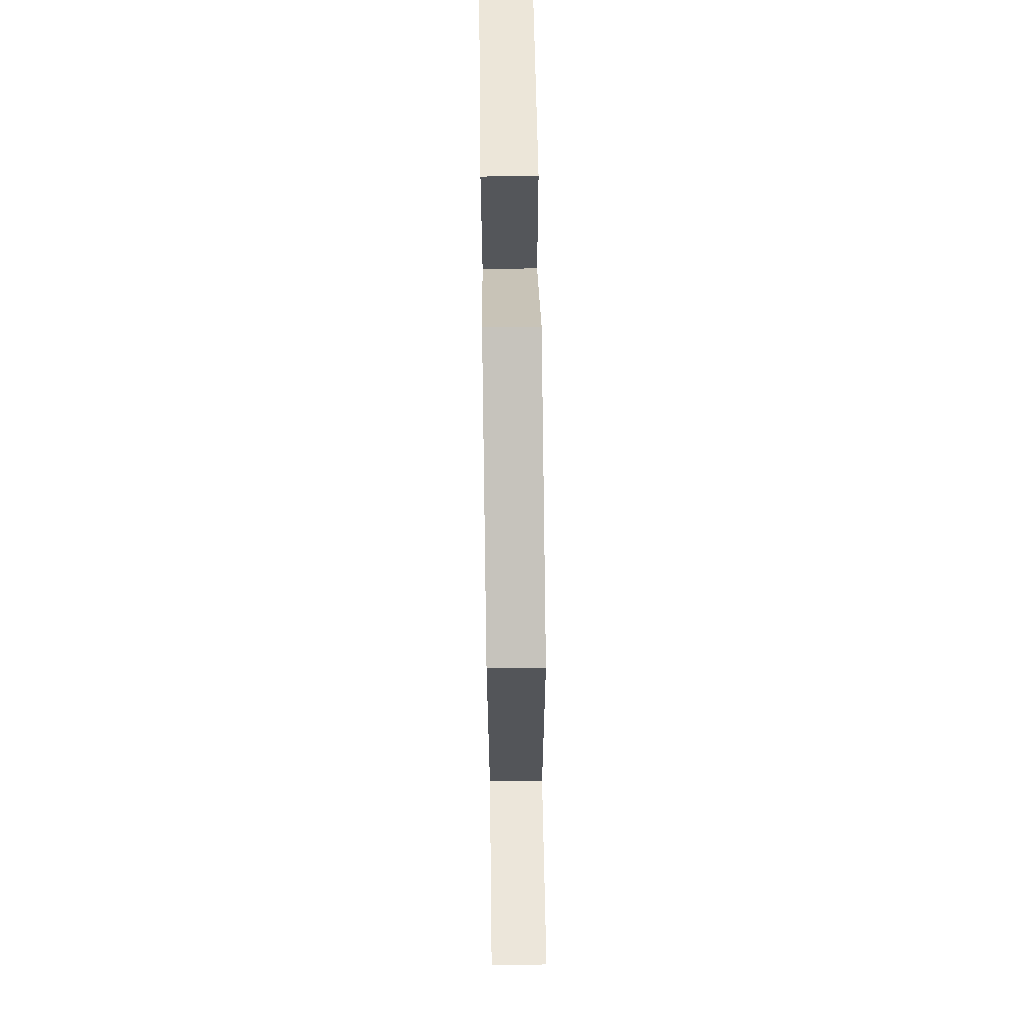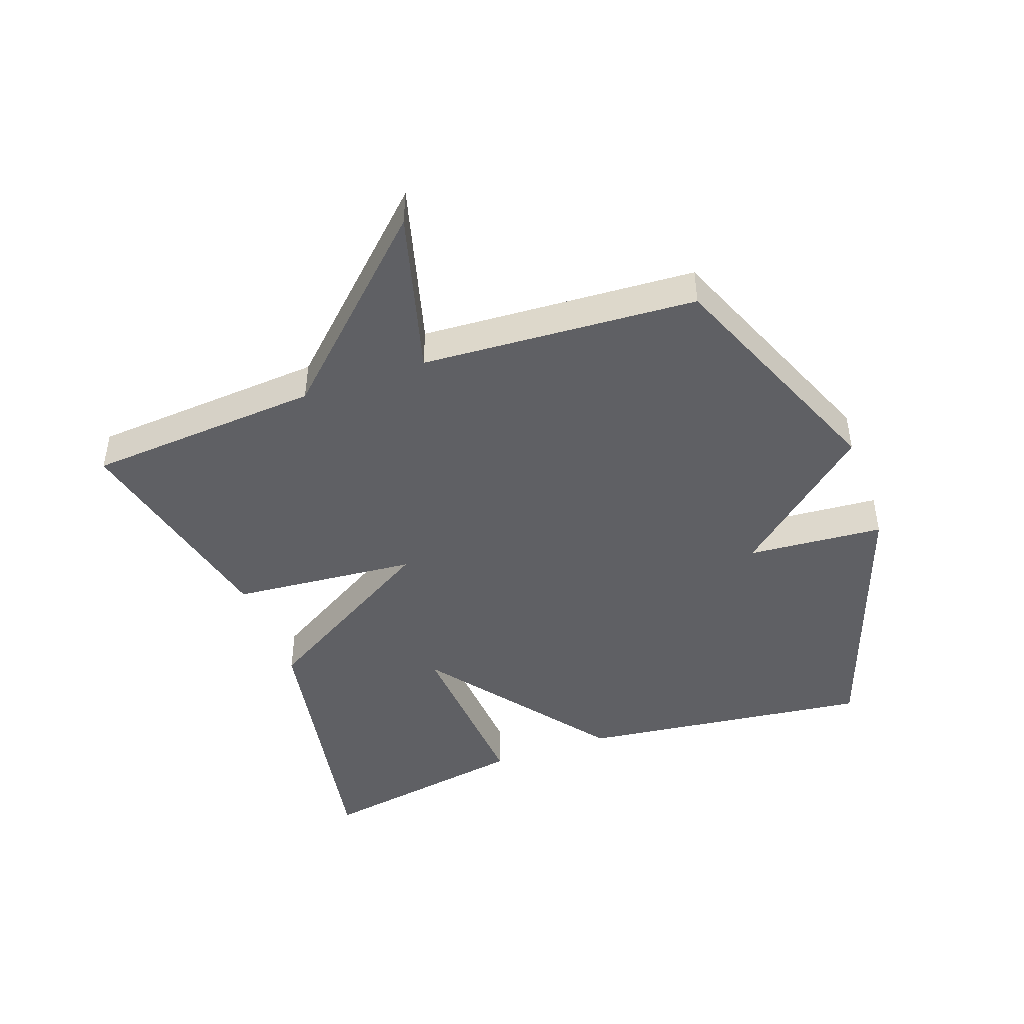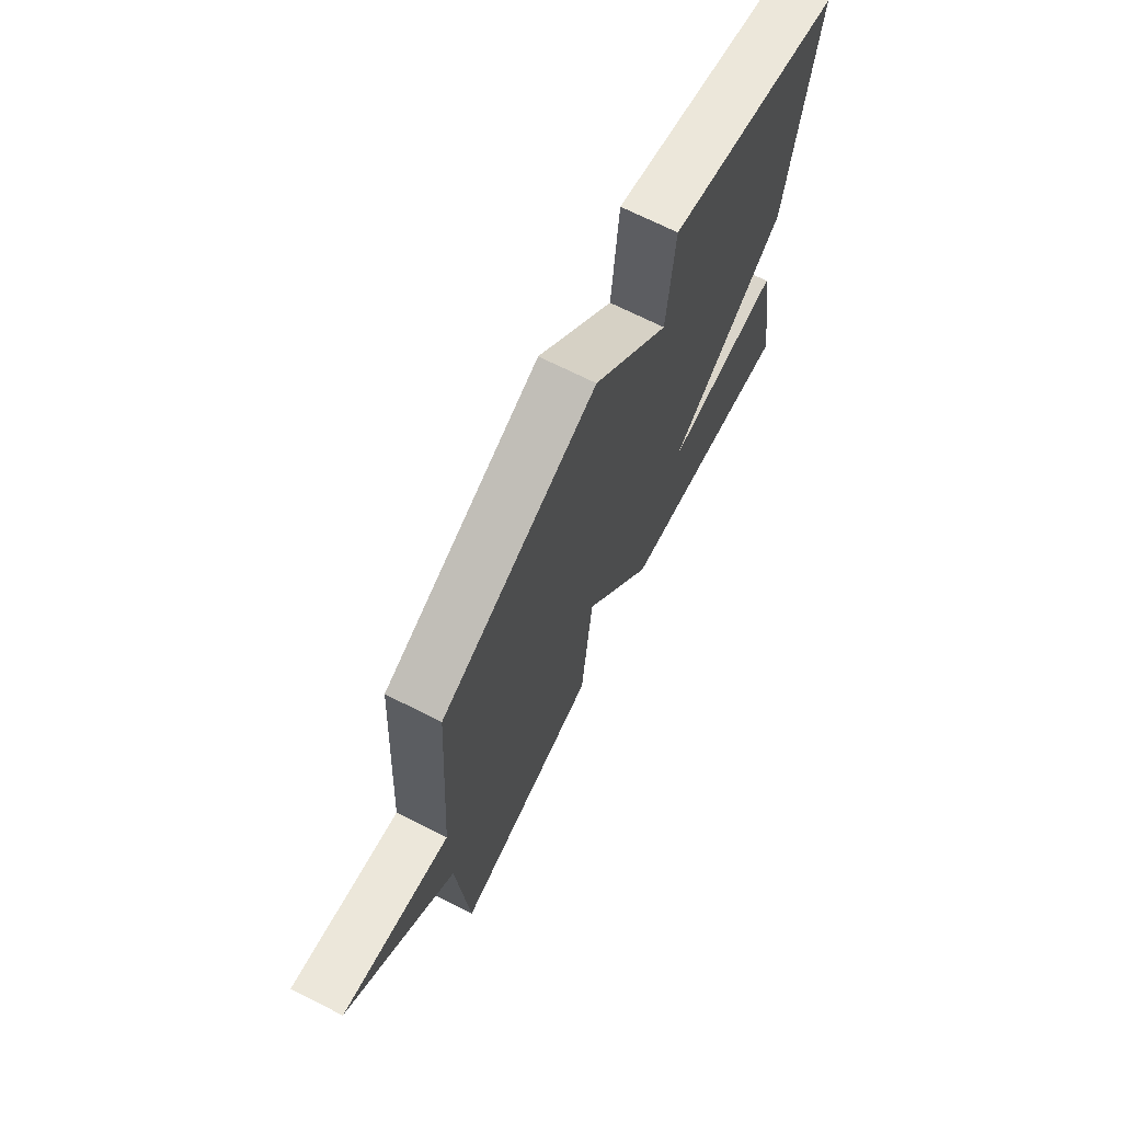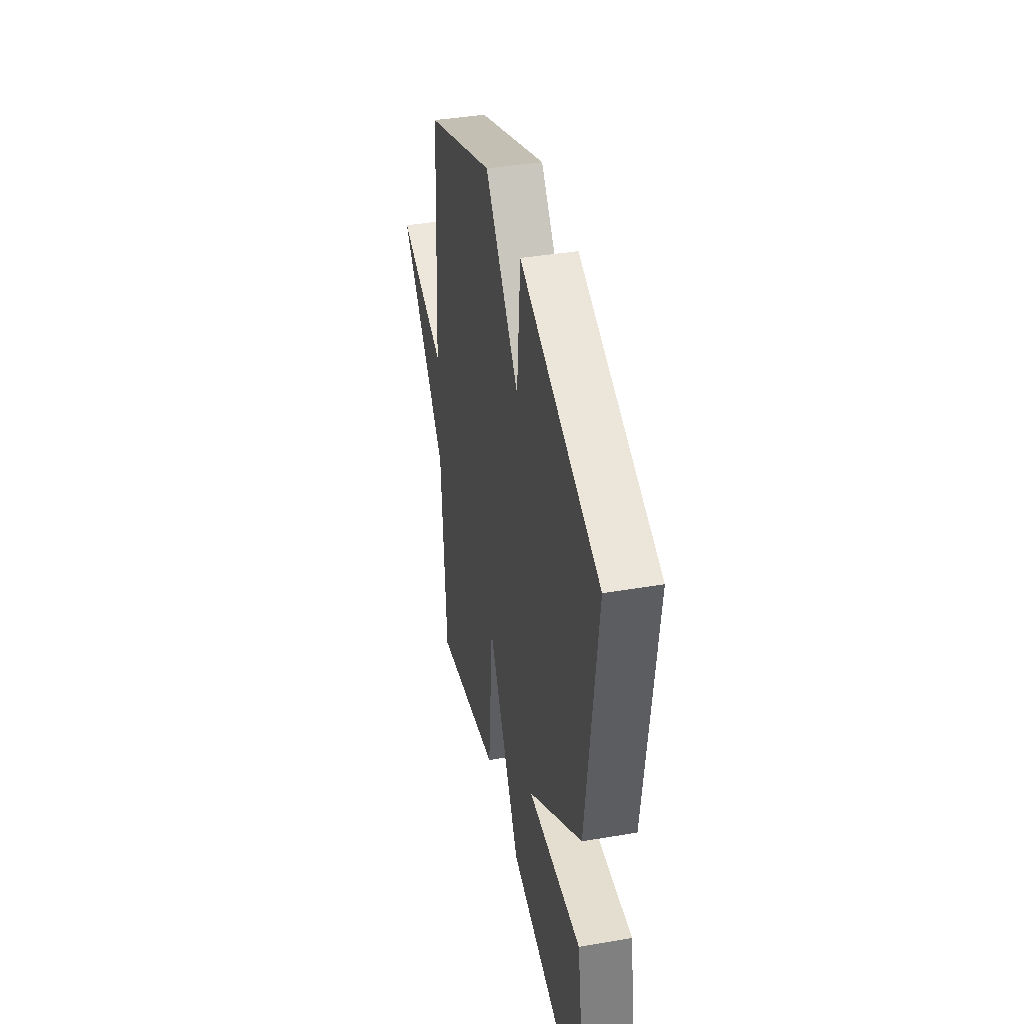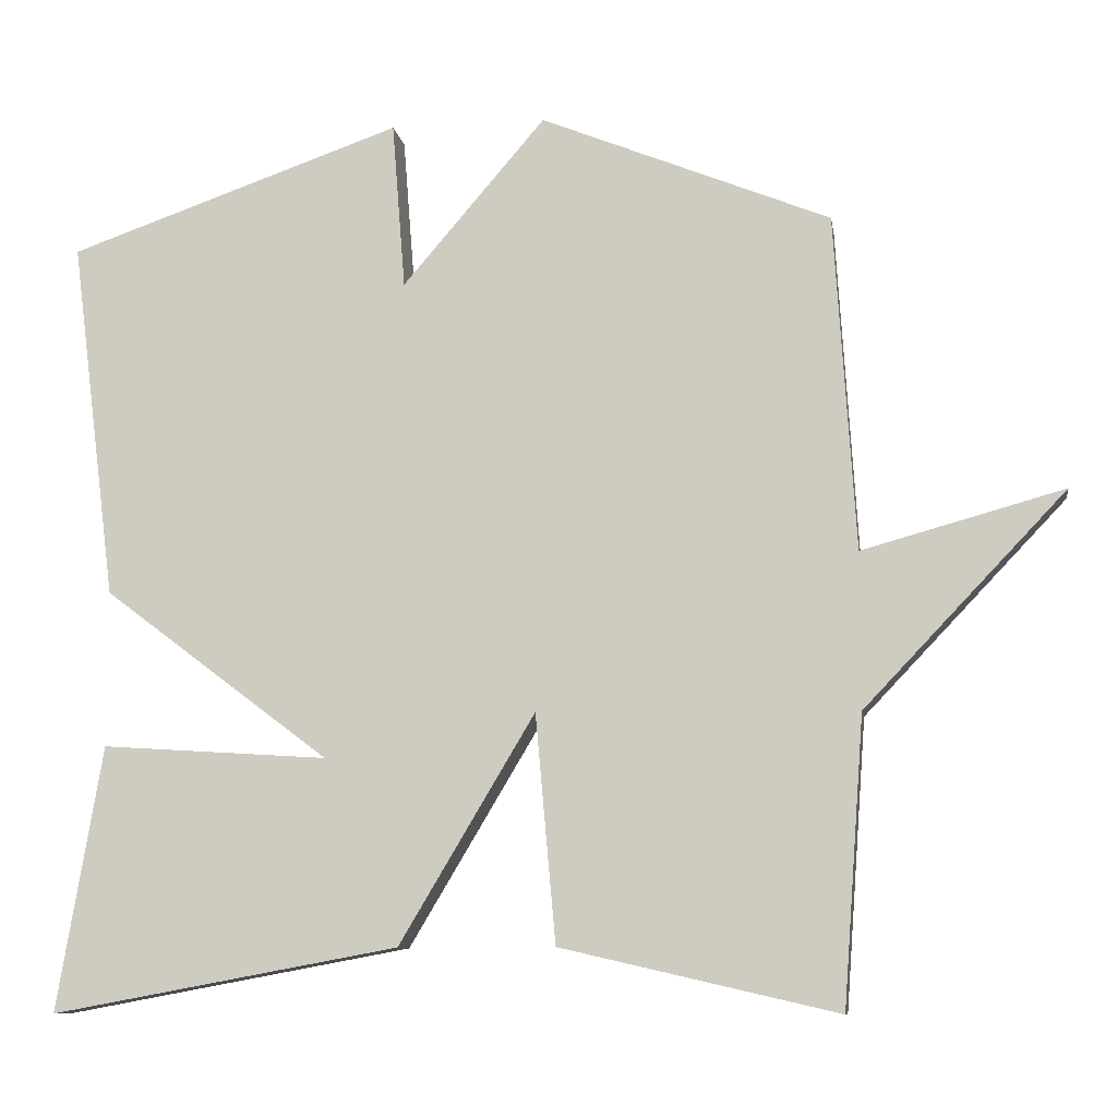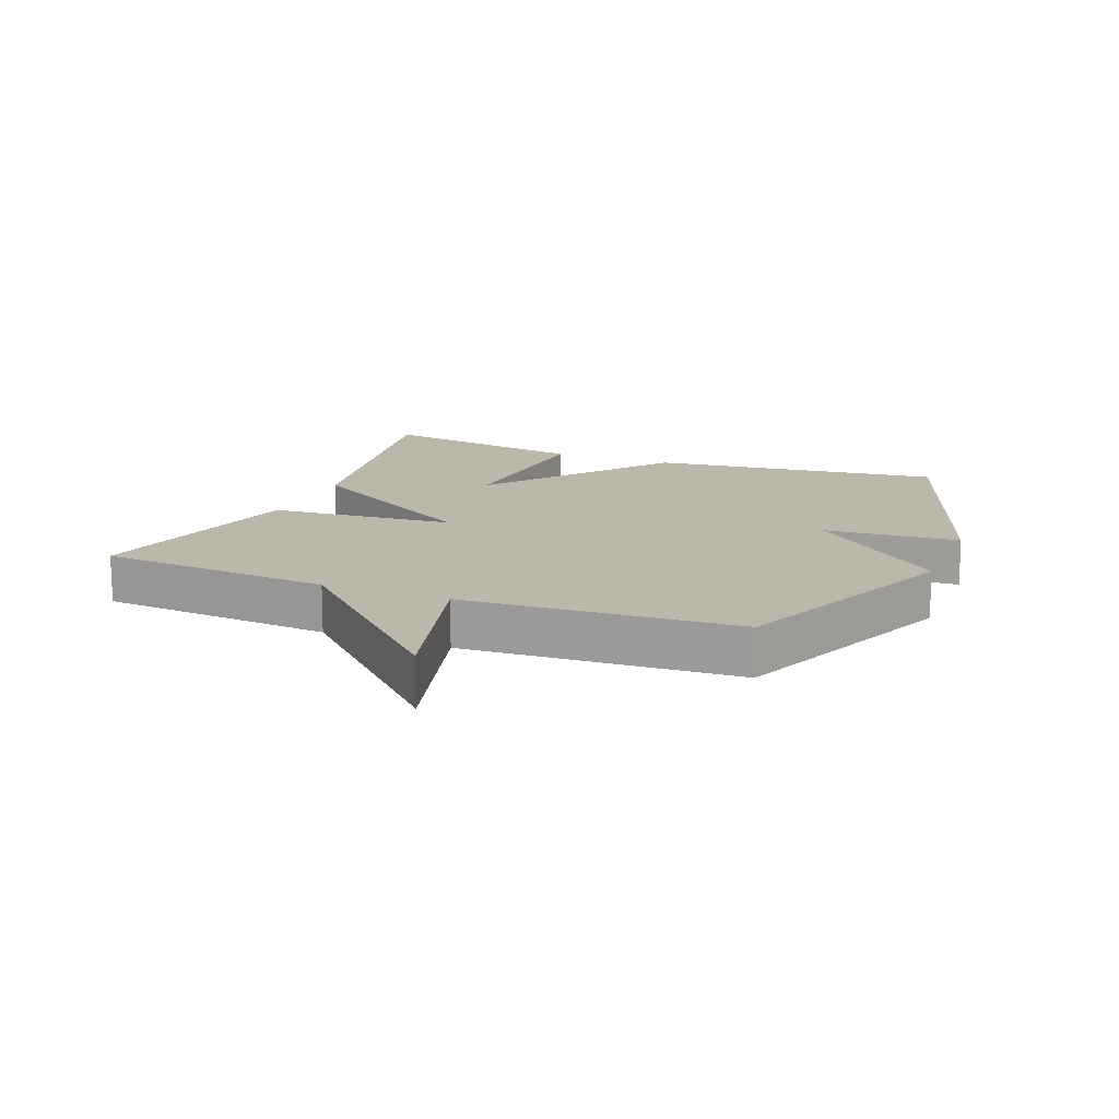
<metadata>
{"format":"obj","ext":"obj","renderer":"f3d","projection":"perspective","resolution":1024,"background":"white","views":[{"elev":69.3,"azim":-90.8,"up":"+Z"},{"elev":-45.2,"azim":-70.1,"up":"+Y"},{"elev":70.5,"azim":-63.4,"up":"+Z"},{"elev":40.3,"azim":78.2,"up":"+Z"},{"elev":-9.5,"azim":-171.2,"up":"+Z"},{"elev":14.5,"azim":-67.8,"up":"+Y"}]}
</metadata>
<code>
v 0.5 0.07 -0.5
v 0.055 0.07 -0.418
v -0.119 0.07 -0.126
v -0.145 0.07 -0.418
v -0.5 0.07 -0.5
v -0.527 0.07 -0.131
v -0.786 0.07 0.141
v -0.527 0.07 0.069
v -0.5 0.07 0.5
v -0.128 0.07 0.65
v 0.055 0.07 0.436
v 0.072 0.07 0.65
v 0.5 0.07 0.5
v 0.442 0.07 0.039
v 0.152 0.07 -0.18
v 0.442 0.07 -0.161
v 0.5 0 -0.5
v 0.055 0 -0.418
v -0.119 0 -0.126
v -0.145 0 -0.418
v -0.5 0 -0.5
v -0.527 0 -0.131
v -0.786 0 0.141
v -0.527 0 0.069
v -0.5 0 0.5
v -0.128 0 0.65
v 0.055 0 0.436
v 0.072 0 0.65
v 0.5 0 0.5
v 0.442 0 0.039
v 0.152 0 -0.18
v 0.442 0 -0.161
f 15 16 1 2
f 13 14 15
f 12 13 15
f 11 12 15
f 10 11 15
f 9 10 15
f 8 9 15
f 6 7 8
f 5 6 8
f 4 5 8
f 3 4 8
f 3 8 15
f 2 3 15
f 18 17 32 31
f 31 30 29
f 31 29 28
f 31 28 27
f 31 27 26
f 31 26 25
f 31 25 24
f 24 23 22
f 24 22 21
f 24 21 20
f 24 20 19
f 31 24 19
f 31 19 18
f 1 17 18 2
f 2 18 19 3
f 3 19 20 4
f 4 20 21 5
f 5 21 22 6
f 6 22 23 7
f 7 23 24 8
f 8 24 25 9
f 9 25 26 10
f 10 26 27 11
f 11 27 28 12
f 12 28 29 13
f 13 29 30 14
f 14 30 31 15
f 15 31 32 16
f 16 32 17 1

</code>
